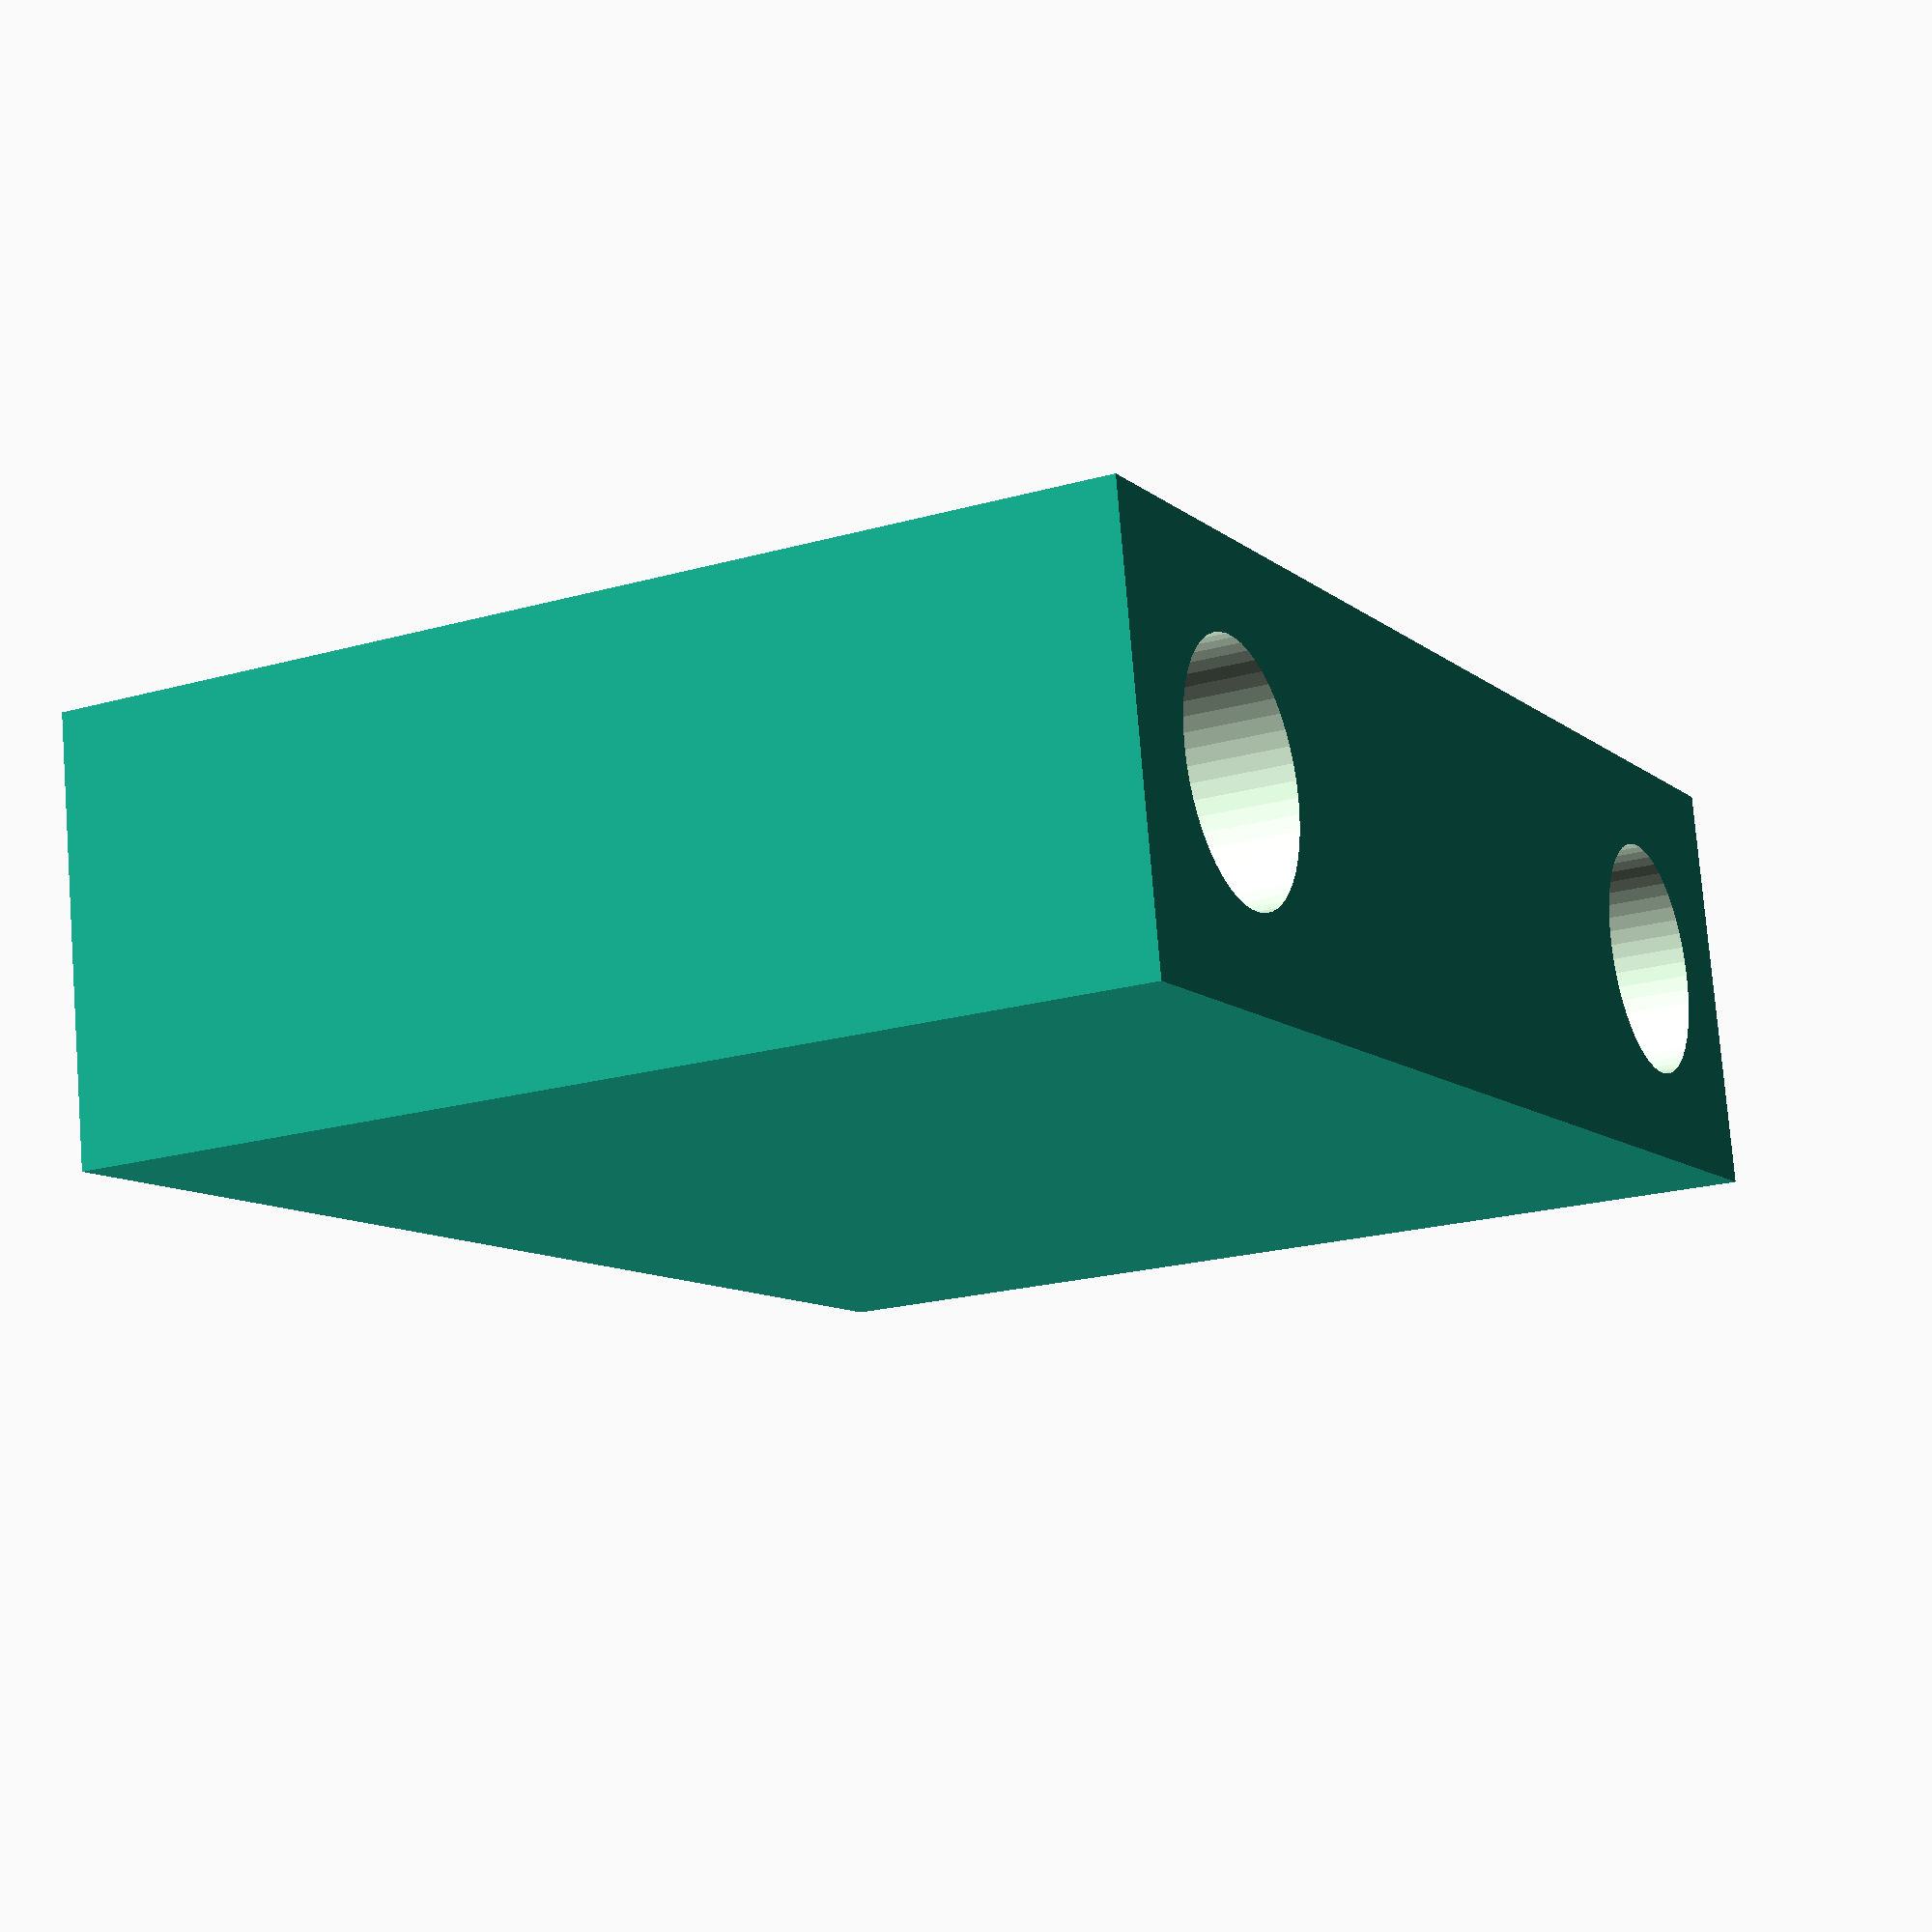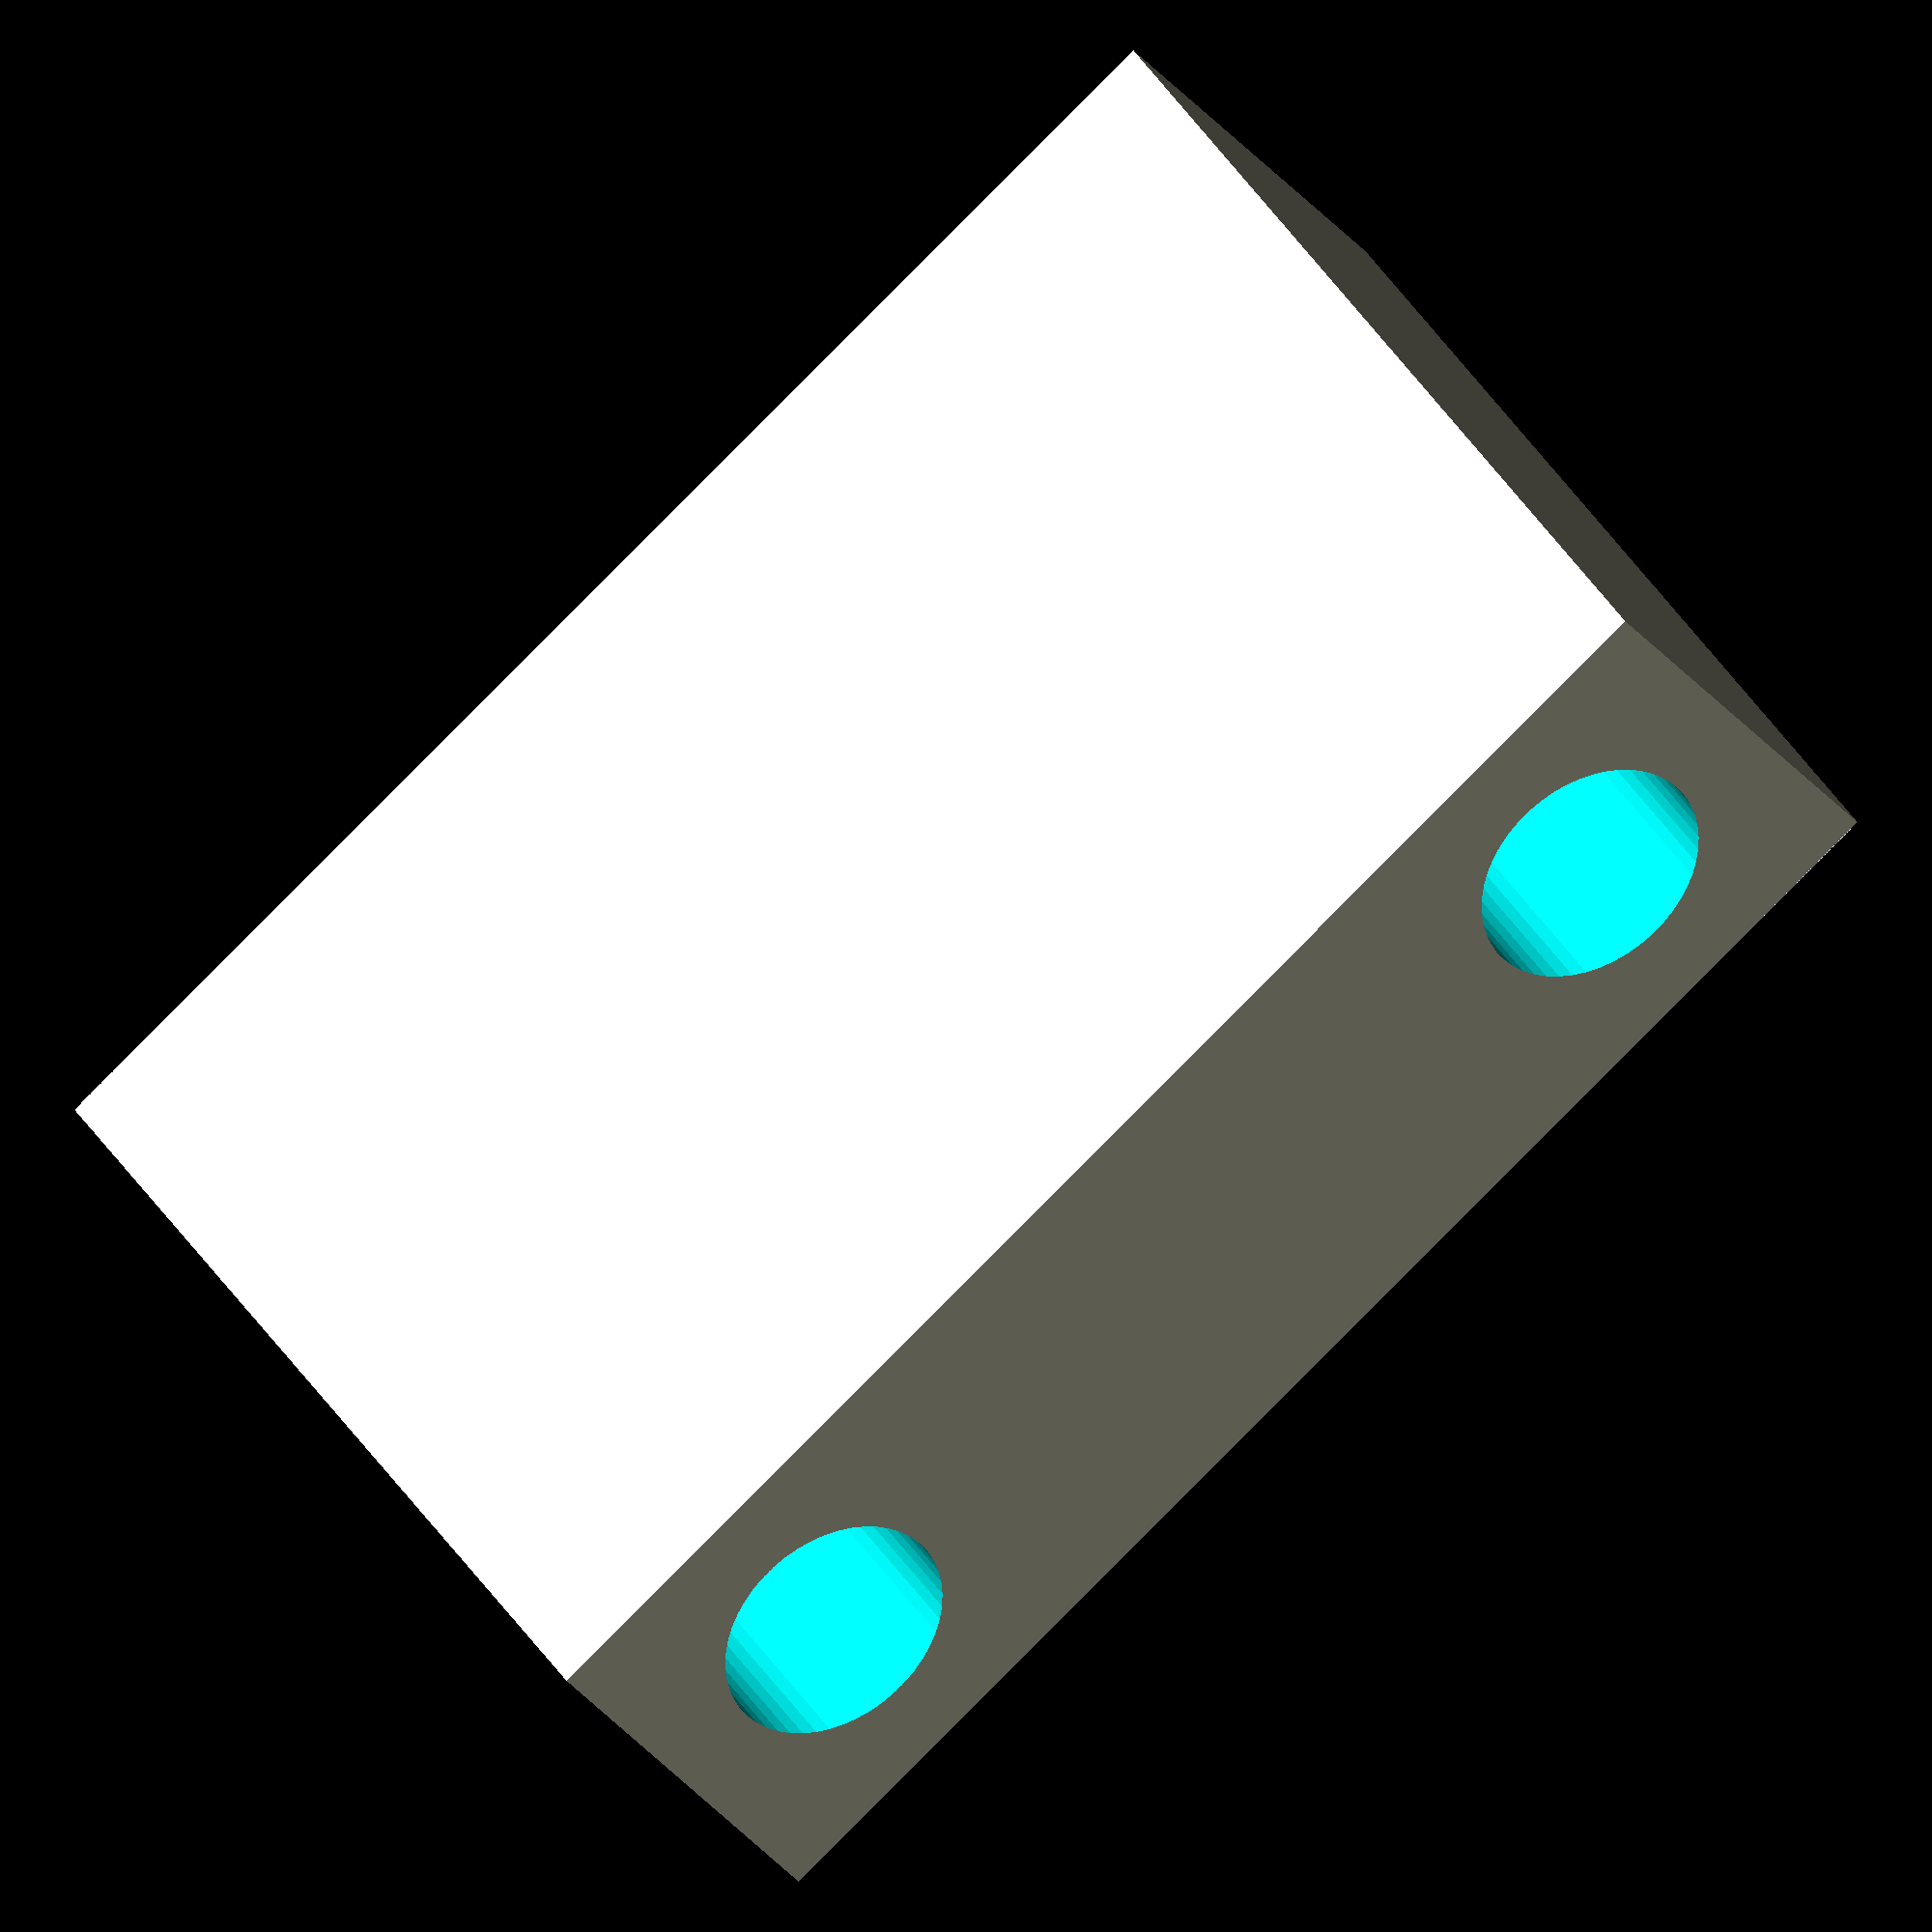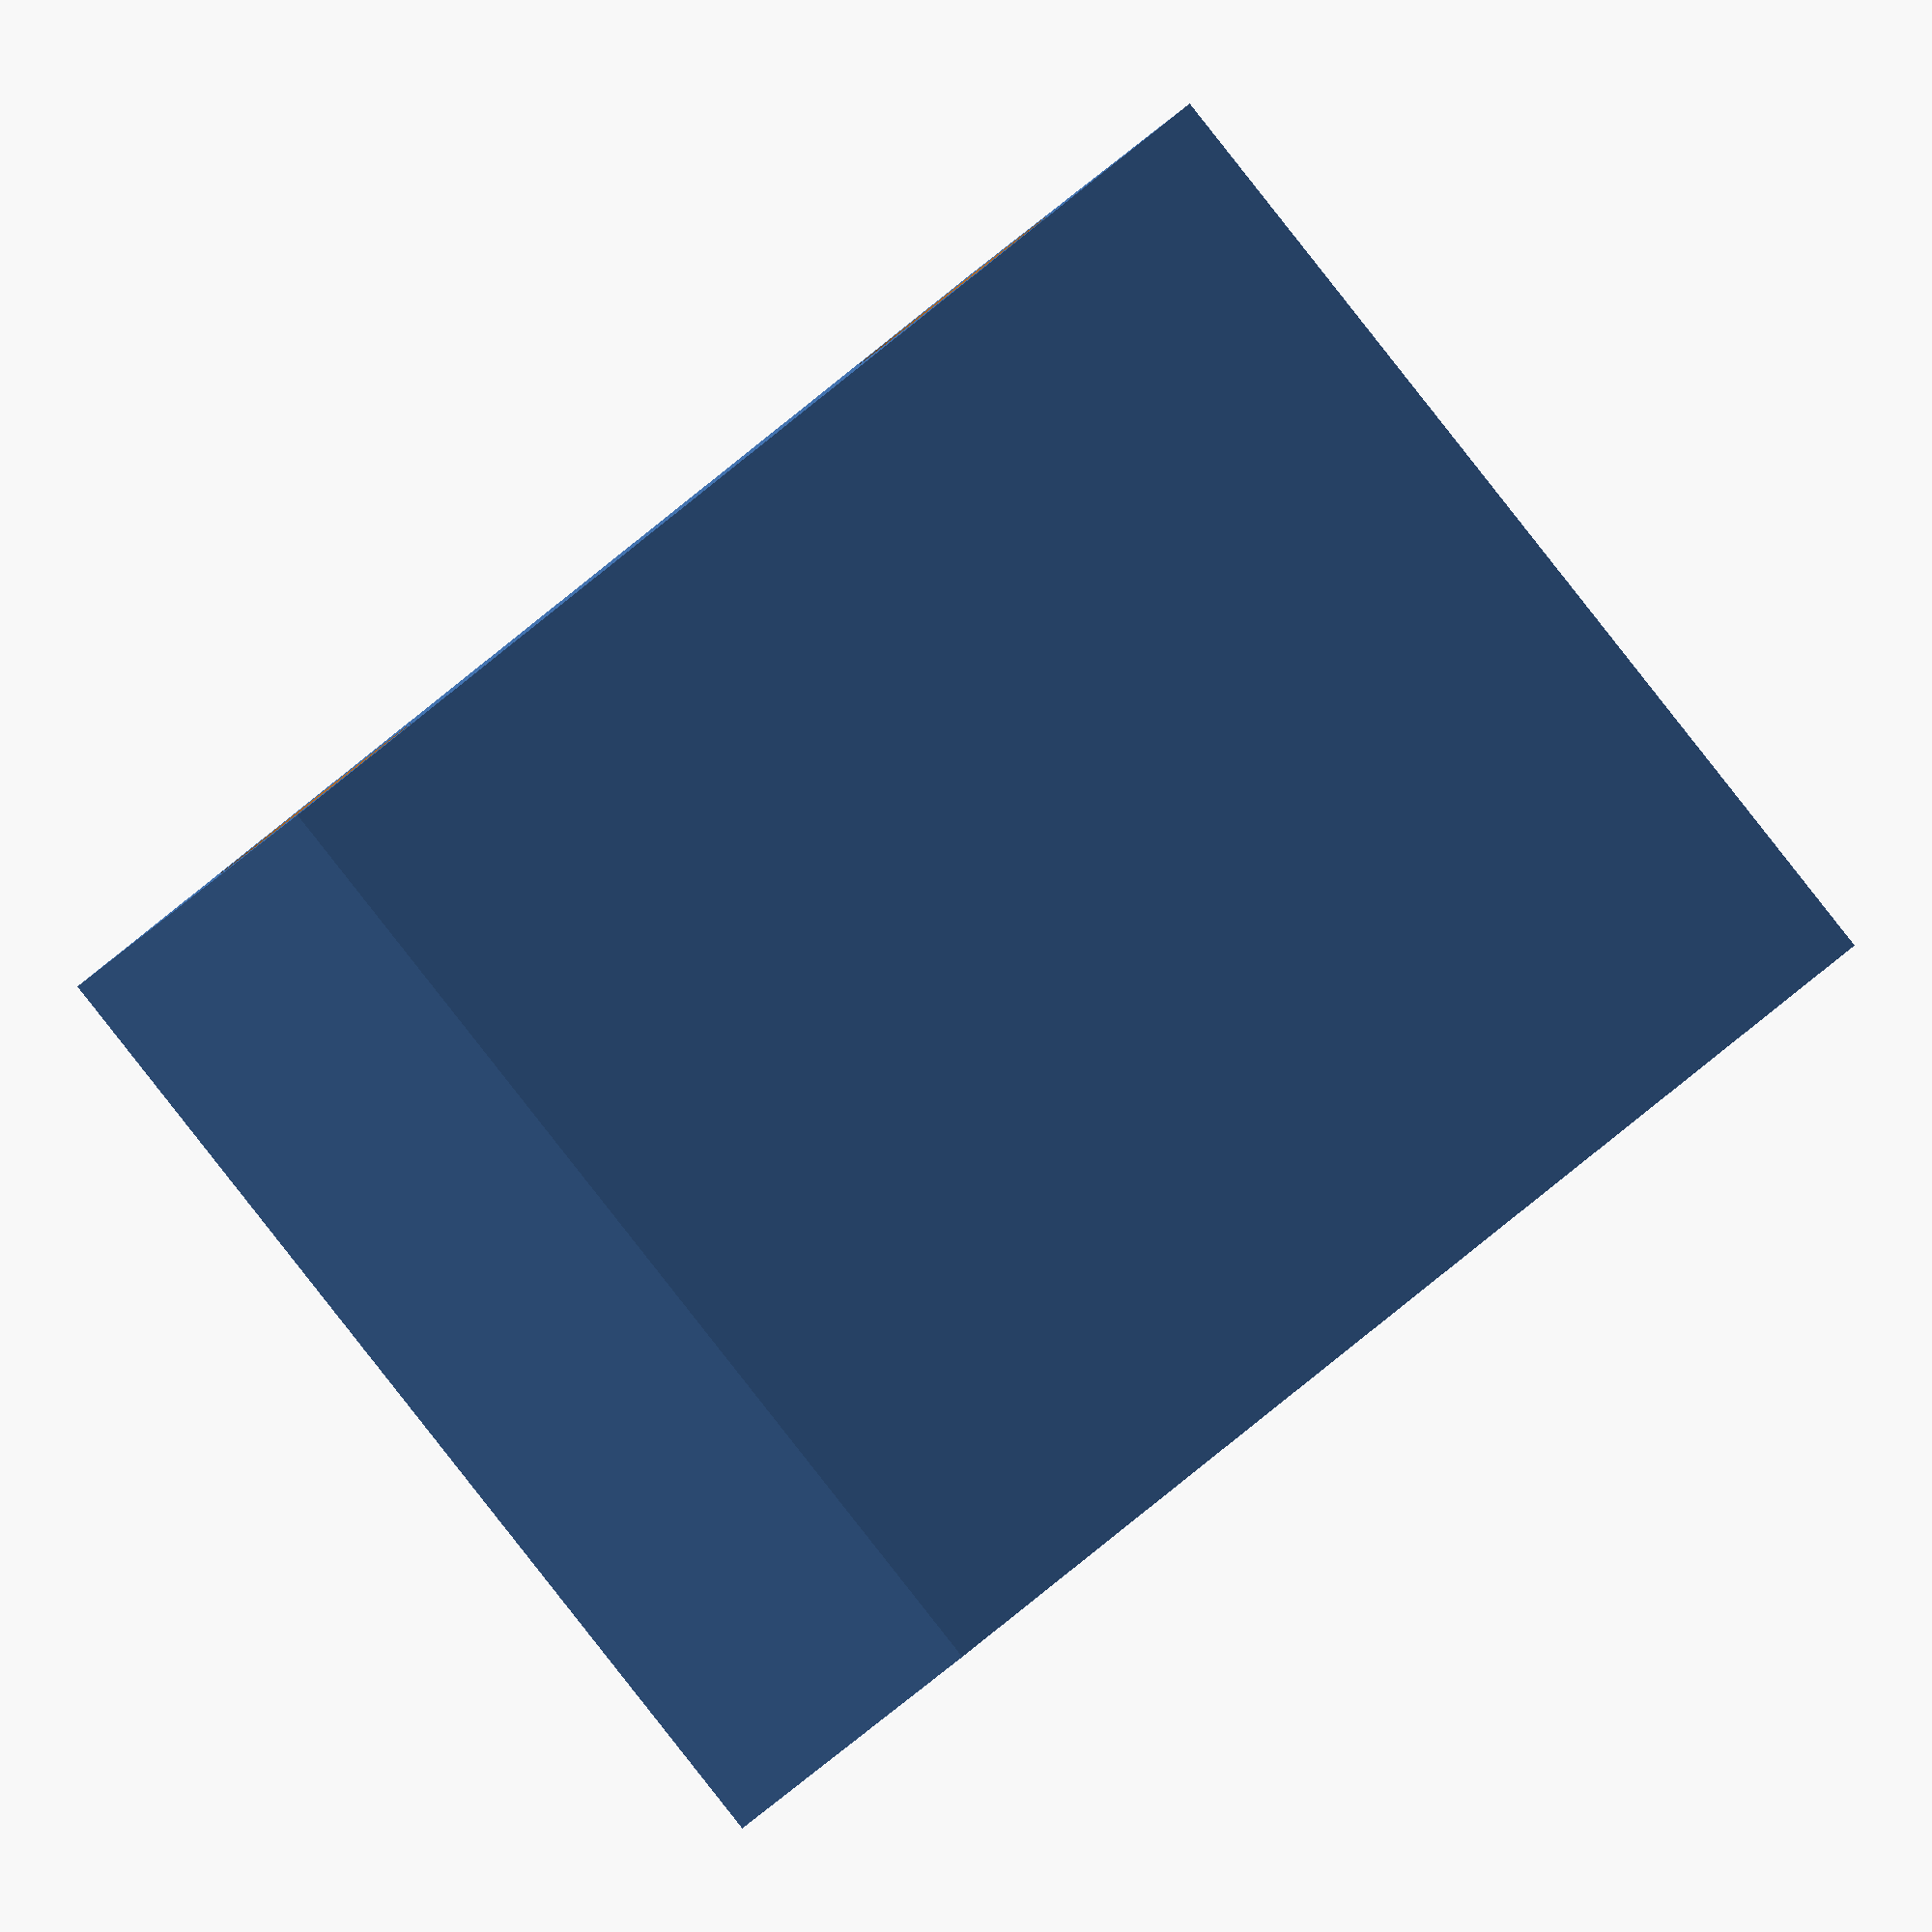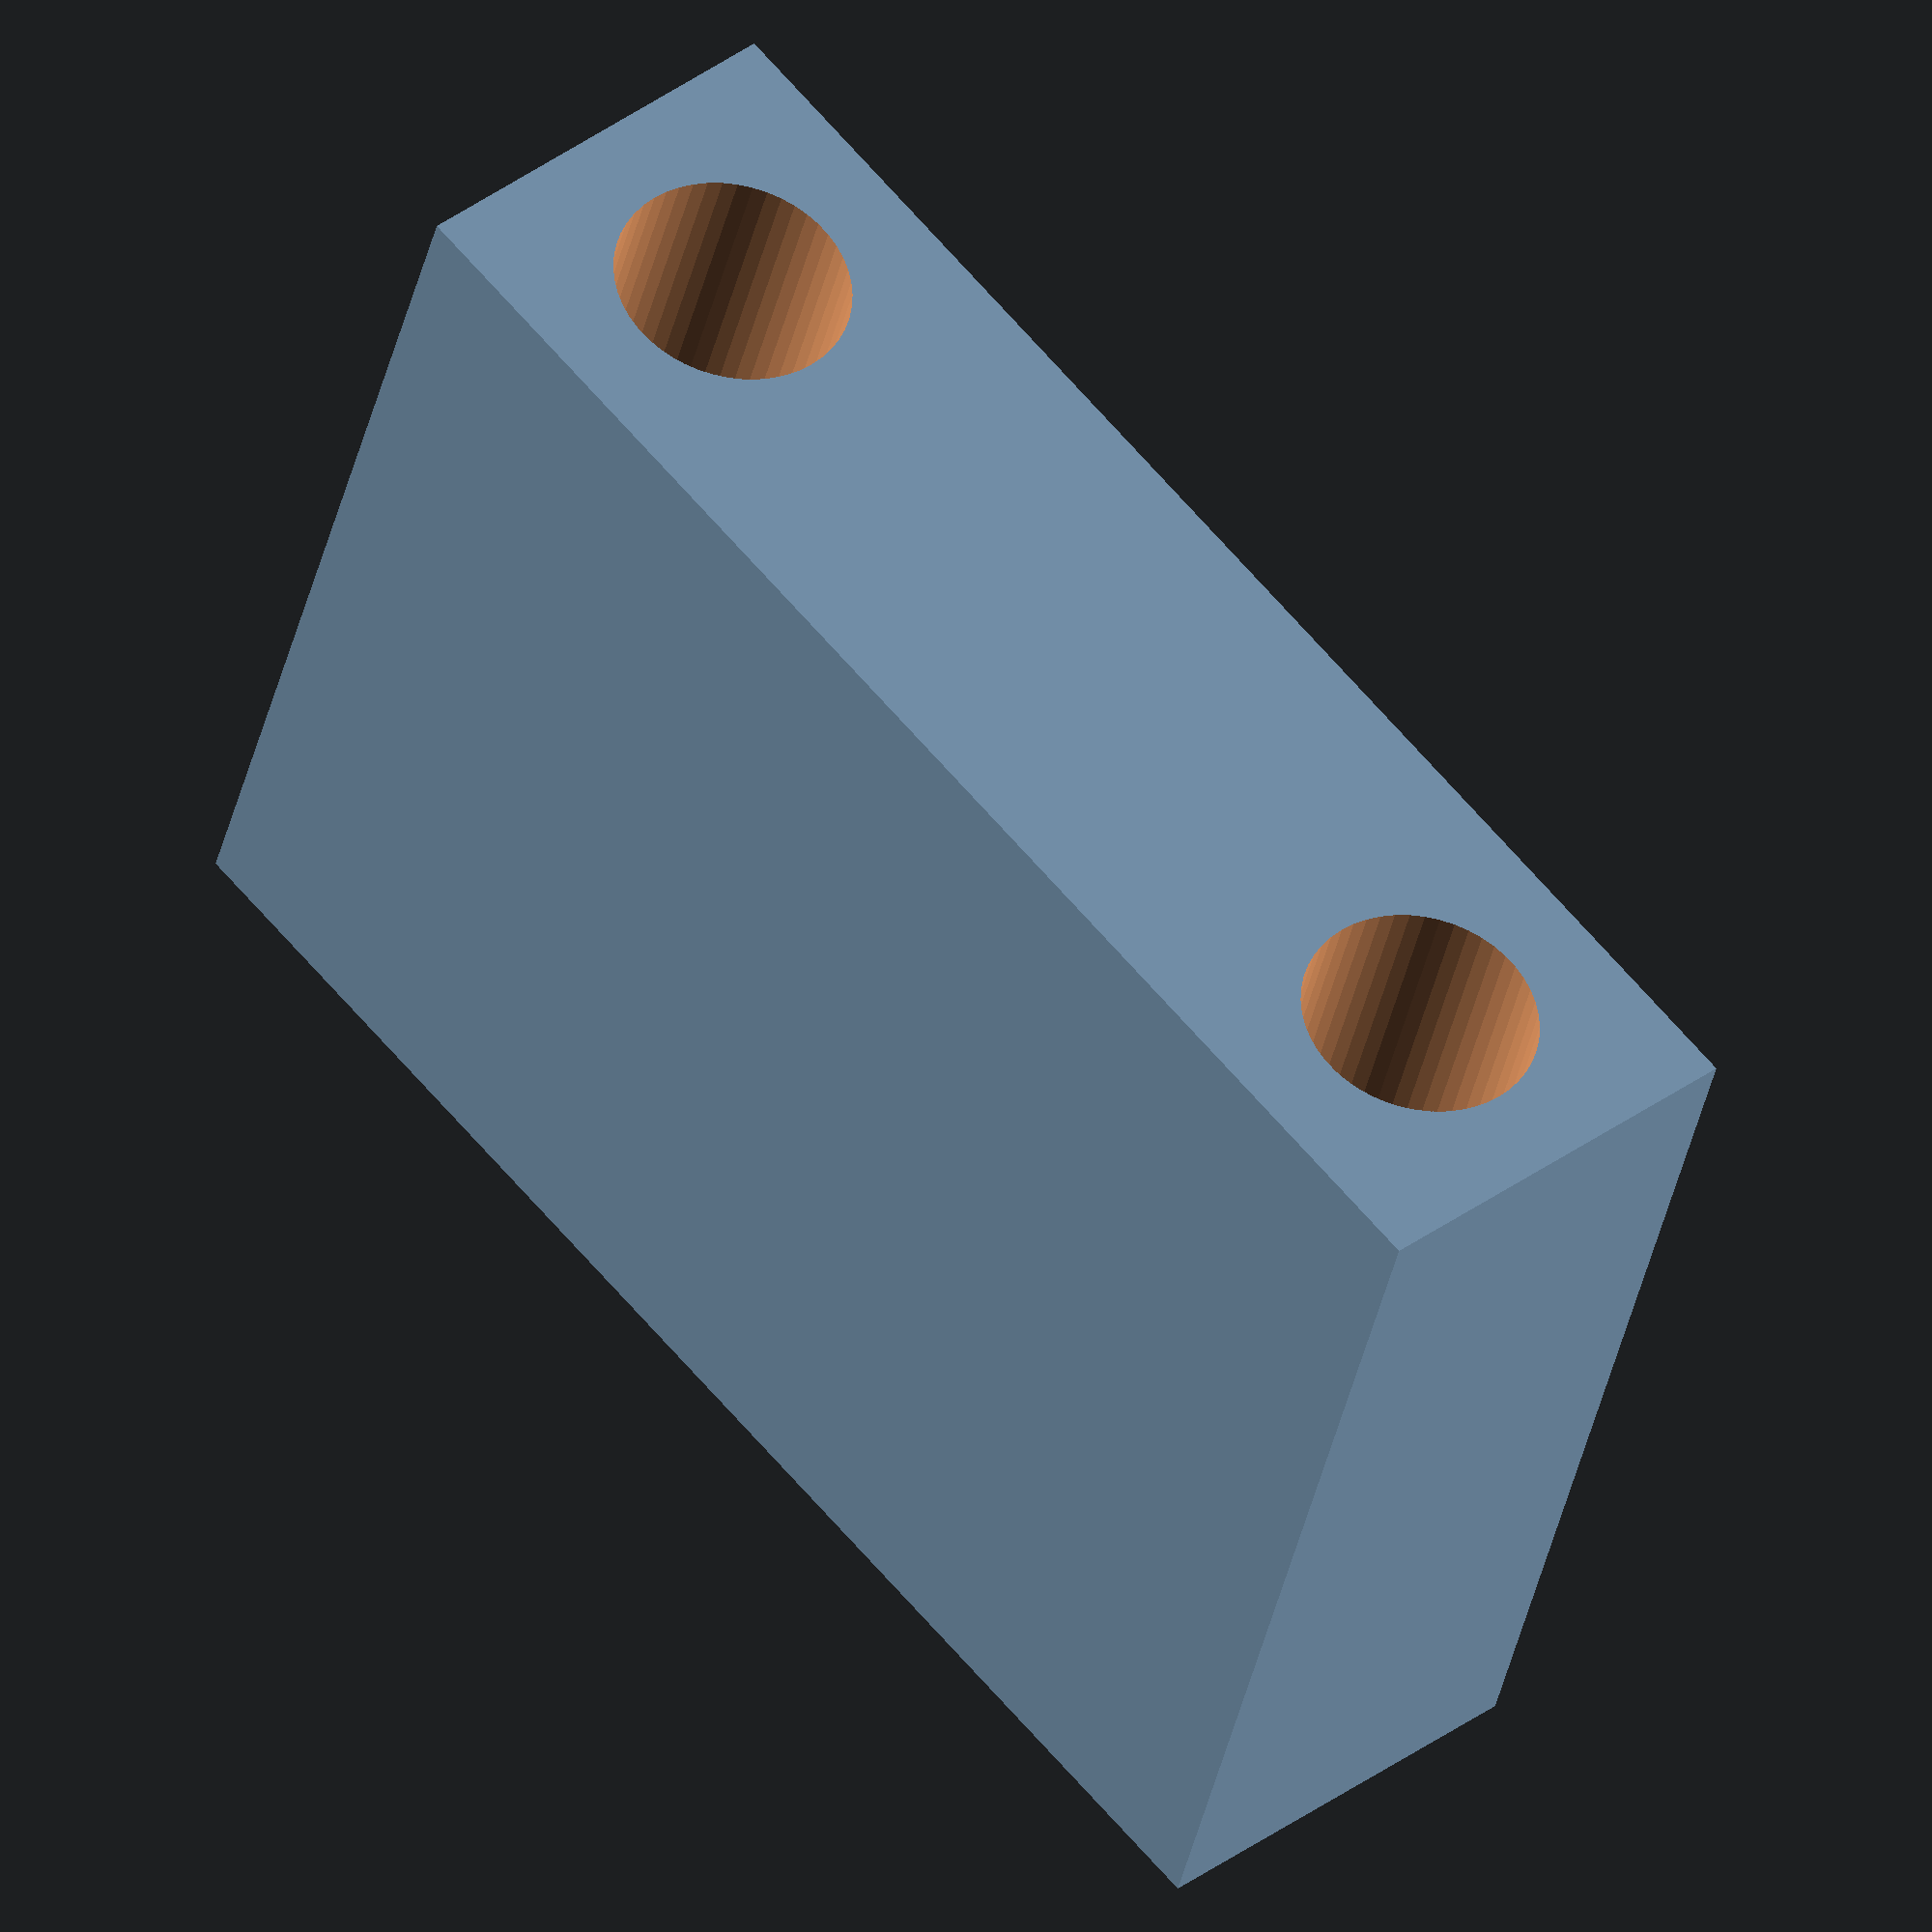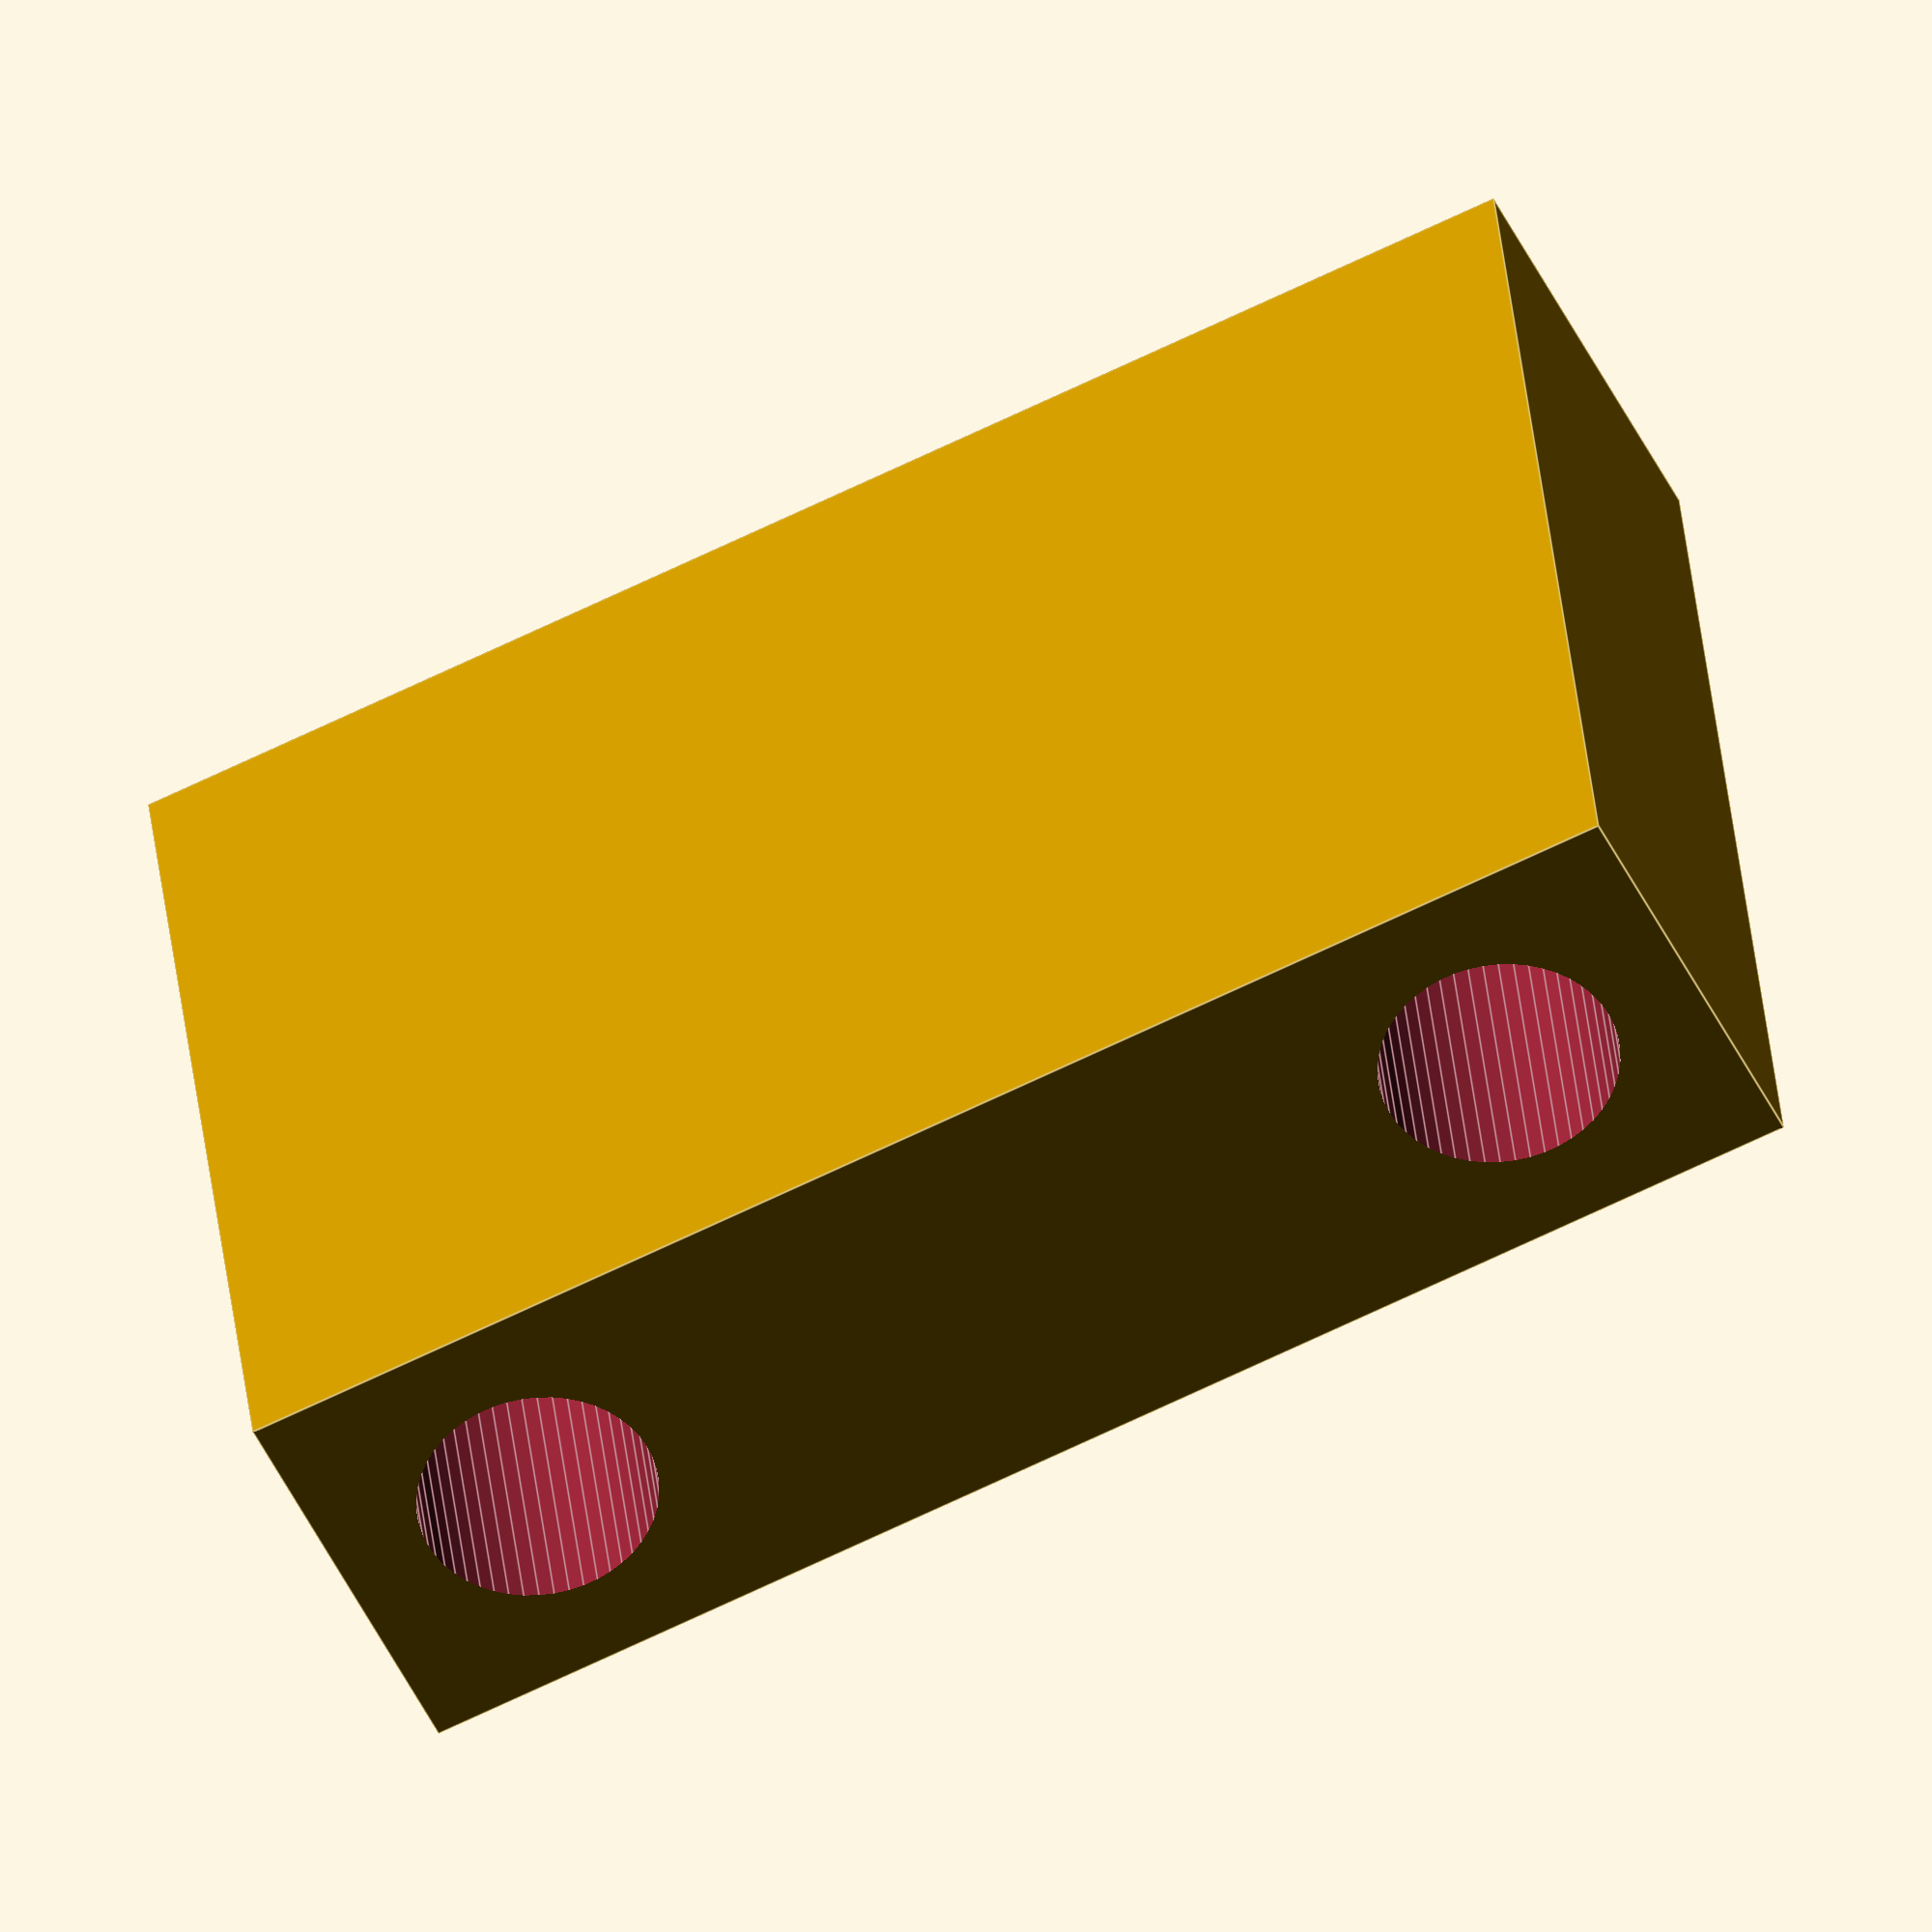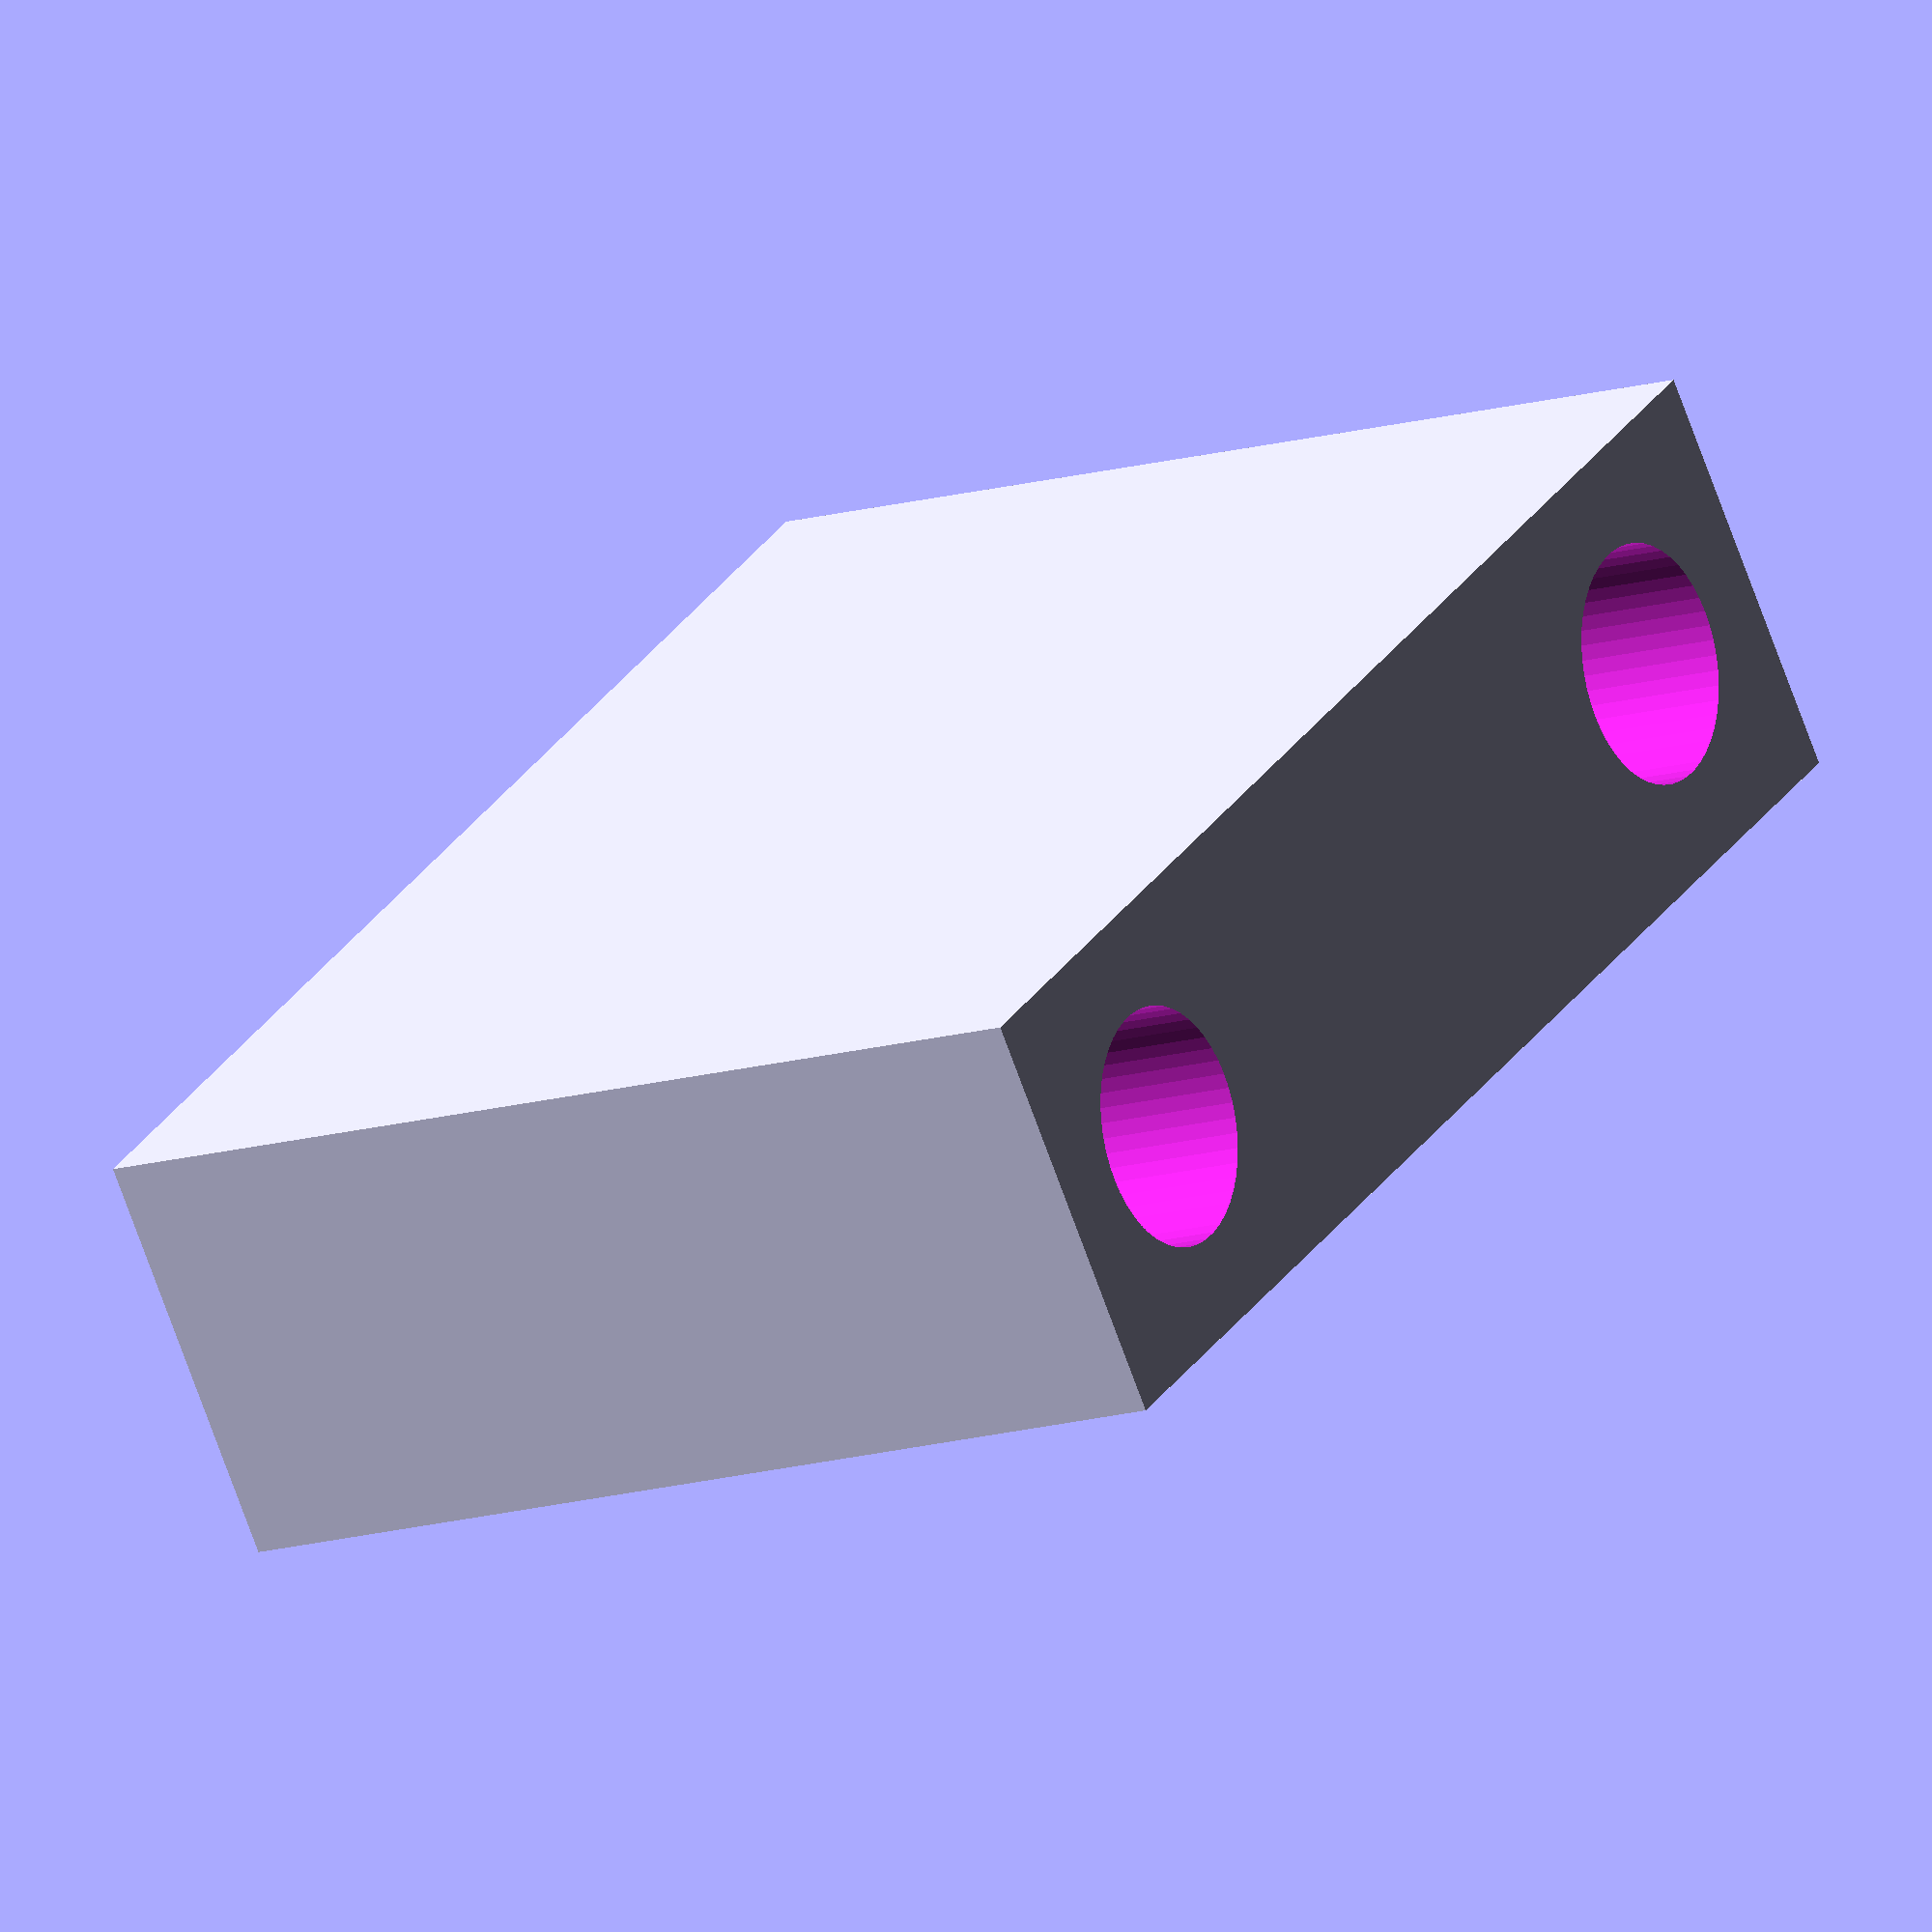
<openscad>
difference() {
	cube([35, 10, 25], true);
	translate([-25/2, 0, 0]) cylinder(h=100, r=5.7/2, $fn=50, center=true);
	translate([+25/2, 0, 0]) cylinder(h=100, r=5.7/2, $fn=50, center=true);
}

</openscad>
<views>
elev=20.8 azim=190.1 roll=117.1 proj=p view=wireframe
elev=143.2 azim=142.5 roll=207.3 proj=o view=wireframe
elev=89.6 azim=139.2 roll=38.3 proj=o view=solid
elev=217.4 azim=310.9 roll=11.9 proj=o view=wireframe
elev=144.0 azim=25.8 roll=5.6 proj=o view=edges
elev=13.6 azim=217.1 roll=124.2 proj=o view=solid
</views>
